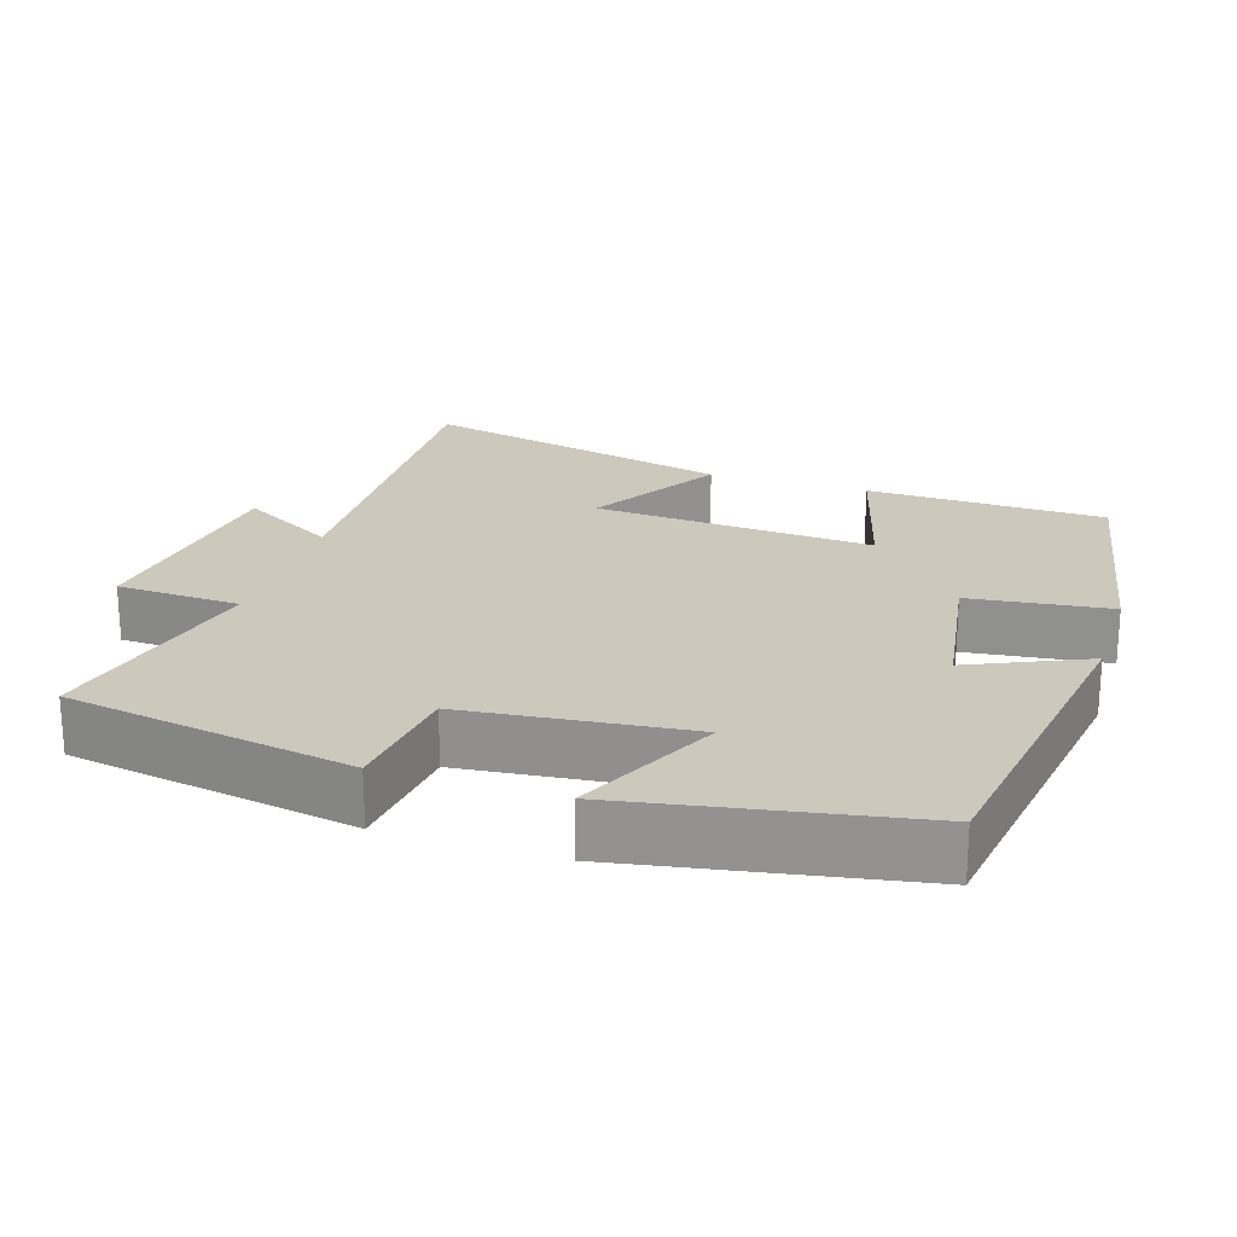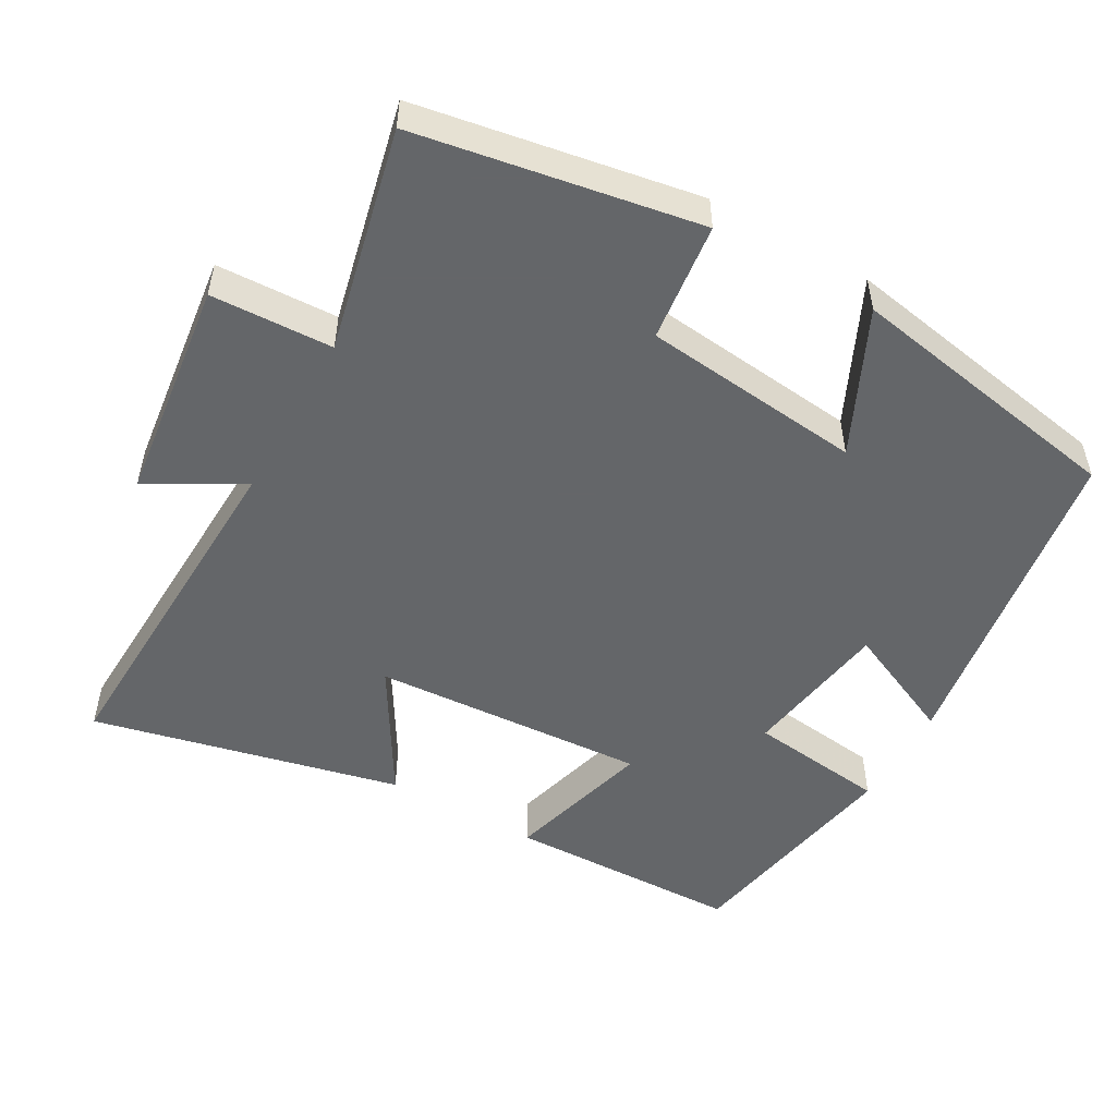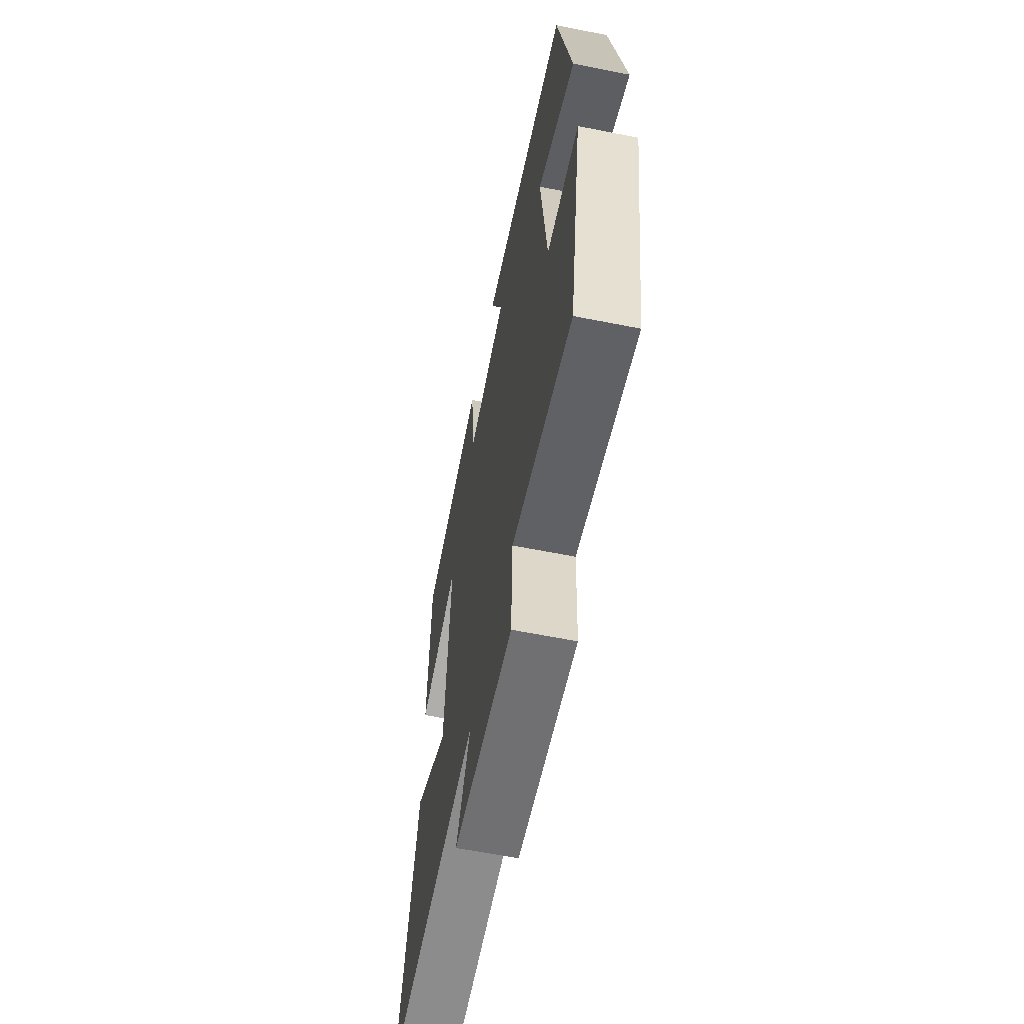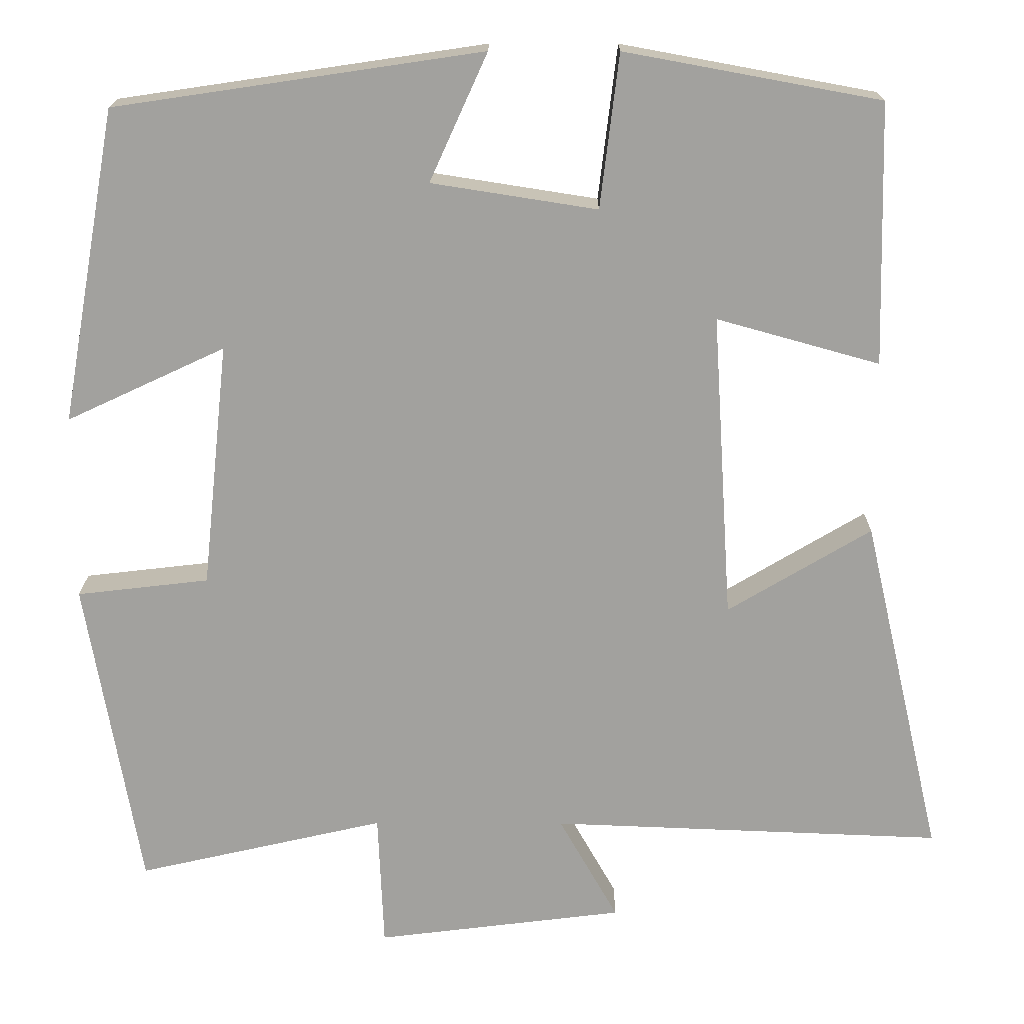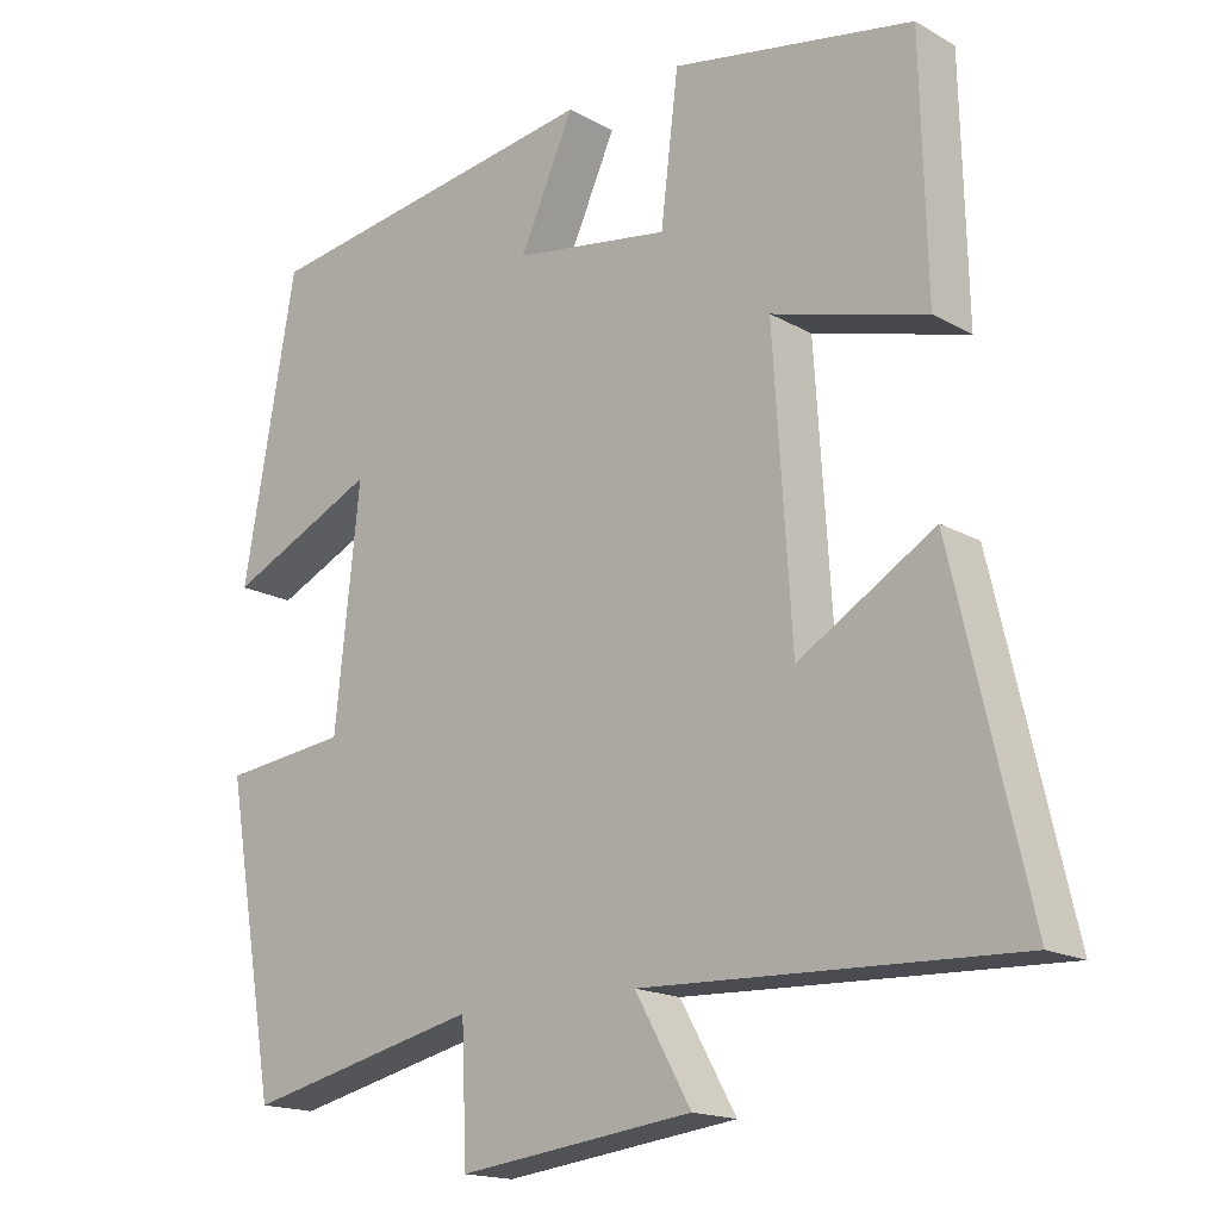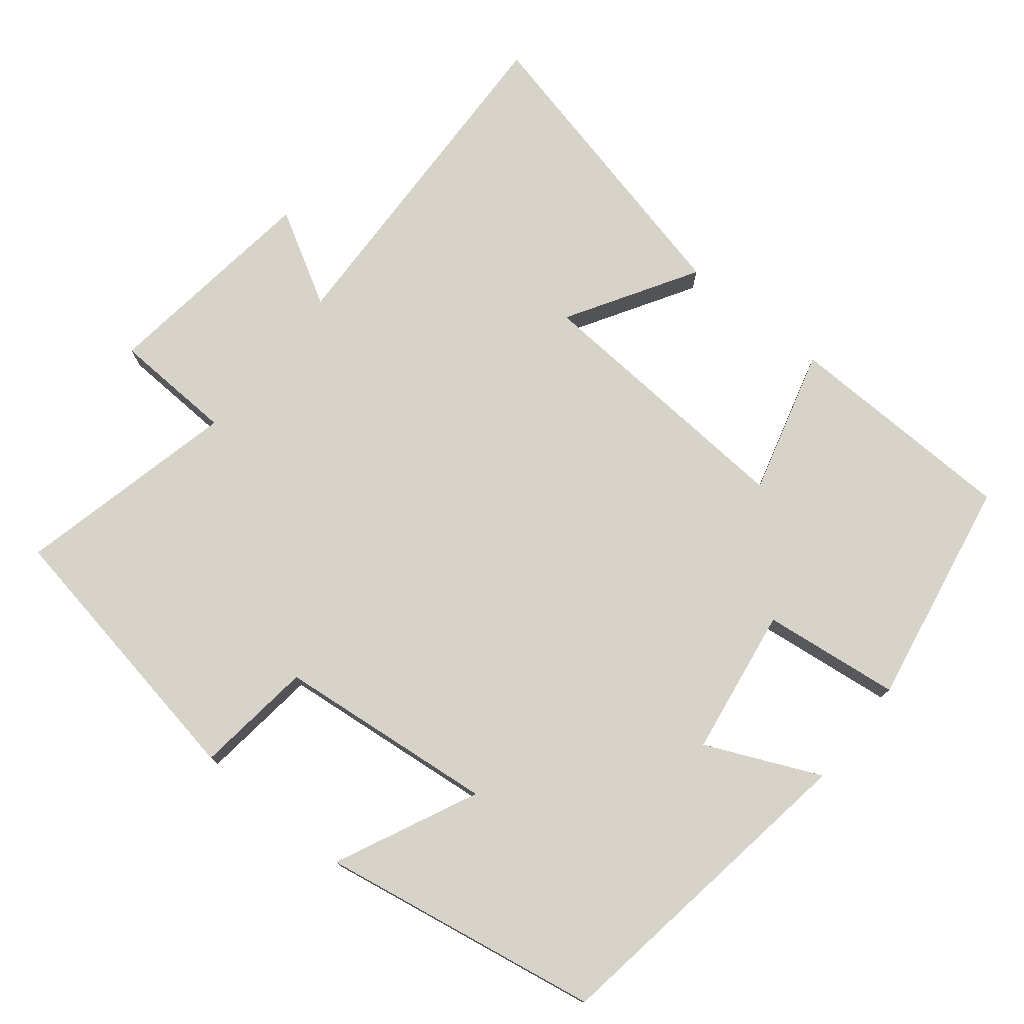
<metadata>
{"format":"obj","ext":"obj","renderer":"f3d","projection":"perspective","resolution":1024,"background":"white","views":[{"elev":22.2,"azim":-72.2,"up":"+Y"},{"elev":-51.7,"azim":-119.5,"up":"+Y"},{"elev":-62.1,"azim":-101.4,"up":"+Z"},{"elev":18.0,"azim":0.4,"up":"+Z"},{"elev":-16.9,"azim":41.5,"up":"+Z"},{"elev":76.3,"azim":-51.0,"up":"+Y"}]}
</metadata>
<code>
v -0.433 0.07 -0.57
v -0.5 0.07 -0.183
v -0.337 0.07 -0.164
v -0.305 0.07 0.138
v -0.5 0.07 0.047
v -0.431 0.07 0.433
v 0.021 0.07 0.5
v -0.05 0.07 0.343
v 0.154 0.07 0.311
v 0.177 0.07 0.5
v 0.492 0.07 0.442
v 0.5 0.07 0.12
v 0.299 0.07 0.176
v 0.323 0.07 -0.202
v 0.5 0.07 -0.096
v 0.598 0.07 -0.519
v 0.113 0.07 -0.5
v 0.186 0.07 -0.629
v -0.12 0.07 -0.667
v -0.127 0.07 -0.5
v -0.433 0 -0.57
v -0.5 0 -0.183
v -0.337 0 -0.164
v -0.305 0 0.138
v -0.5 0 0.047
v -0.431 0 0.433
v 0.021 0 0.5
v -0.05 0 0.343
v 0.154 0 0.311
v 0.177 0 0.5
v 0.492 0 0.442
v 0.5 0 0.12
v 0.299 0 0.176
v 0.323 0 -0.202
v 0.5 0 -0.096
v 0.598 0 -0.519
v 0.113 0 -0.5
v 0.186 0 -0.629
v -0.12 0 -0.667
v -0.127 0 -0.5
f 17 18 19 20
f 14 15 16 17
f 13 14 17 20
f 10 11 12 13
f 9 10 13
f 8 9 13 20
f 5 6 7 8
f 4 5 8
f 3 4 8 20
f 1 2 3 20
f 40 39 38 37
f 37 36 35 34
f 40 37 34 33
f 33 32 31 30
f 33 30 29
f 40 33 29 28
f 28 27 26 25
f 28 25 24
f 40 28 24 23
f 40 23 22 21
f 1 21 22 2
f 2 22 23 3
f 3 23 24 4
f 4 24 25 5
f 5 25 26 6
f 6 26 27 7
f 7 27 28 8
f 8 28 29 9
f 9 29 30 10
f 10 30 31 11
f 11 31 32 12
f 12 32 33 13
f 13 33 34 14
f 14 34 35 15
f 15 35 36 16
f 16 36 37 17
f 17 37 38 18
f 18 38 39 19
f 19 39 40 20
f 20 40 21 1

</code>
